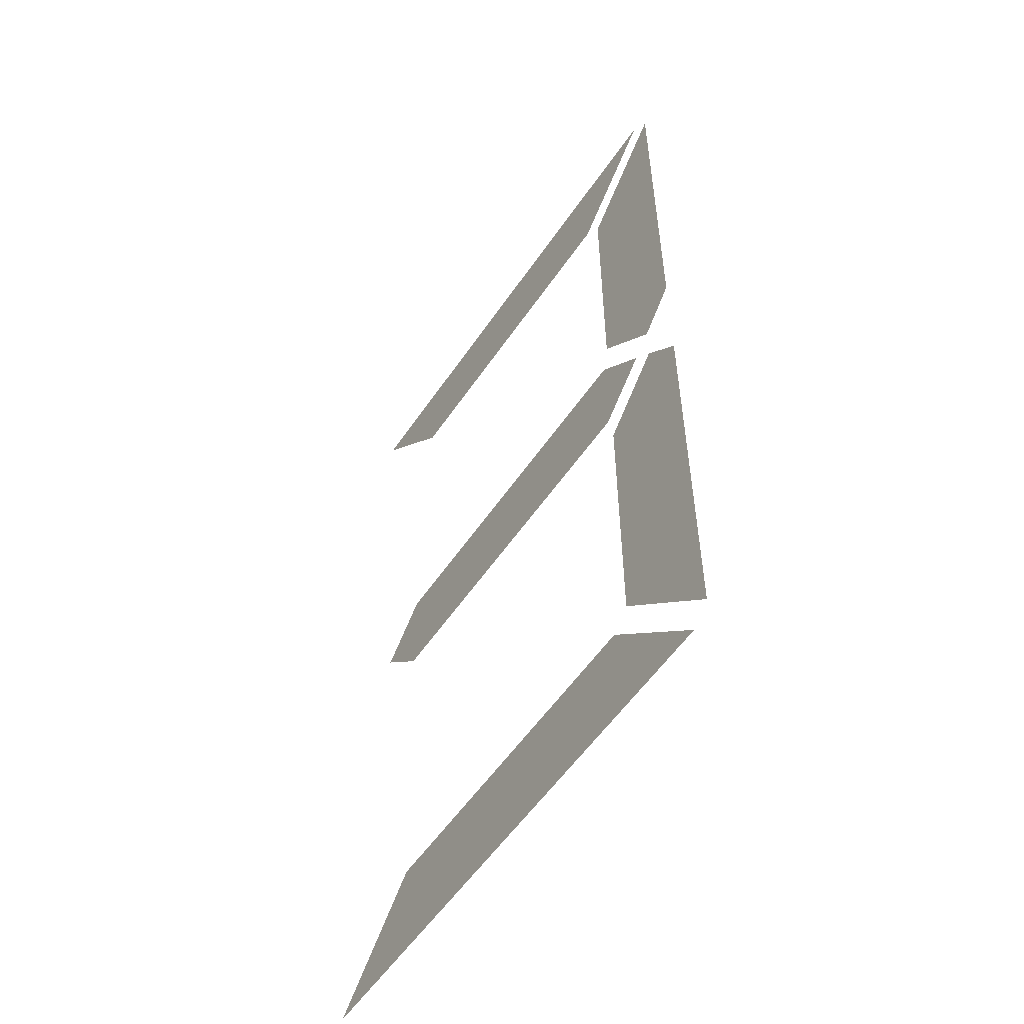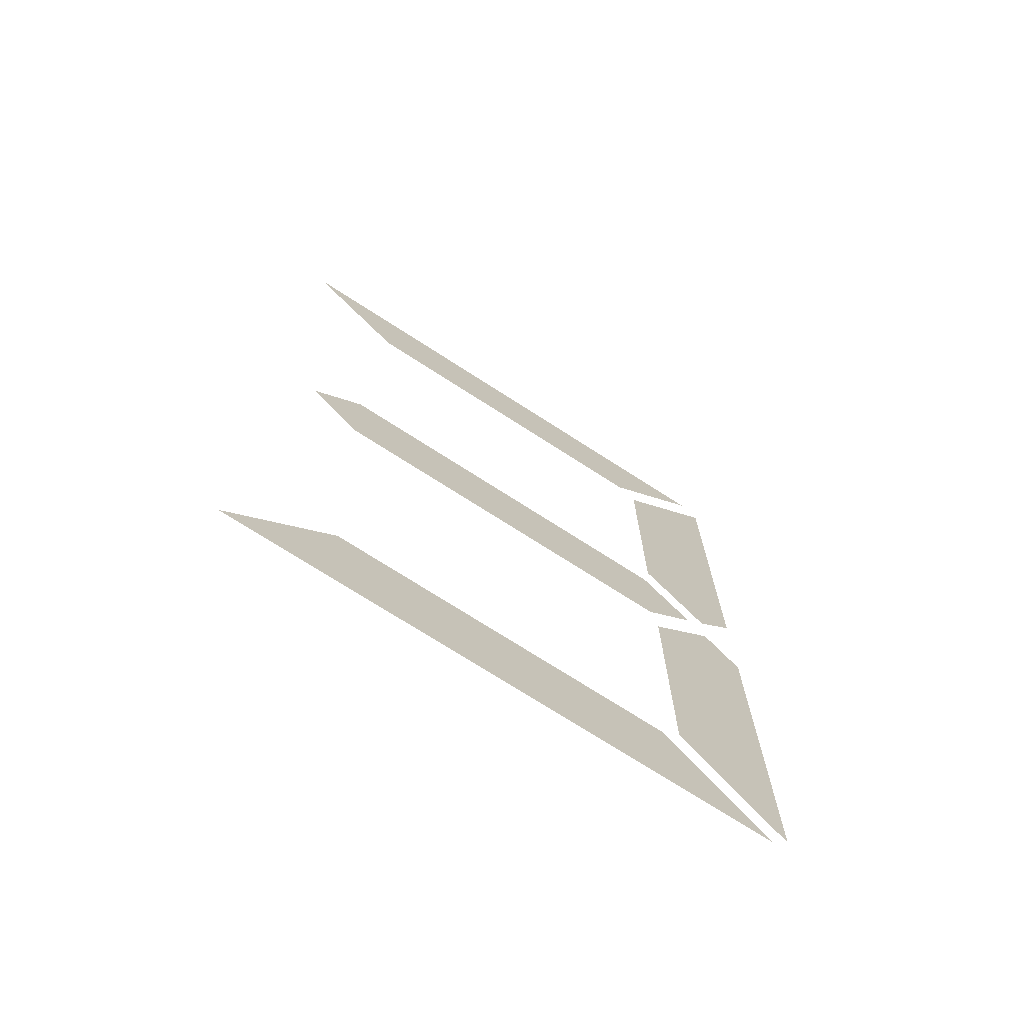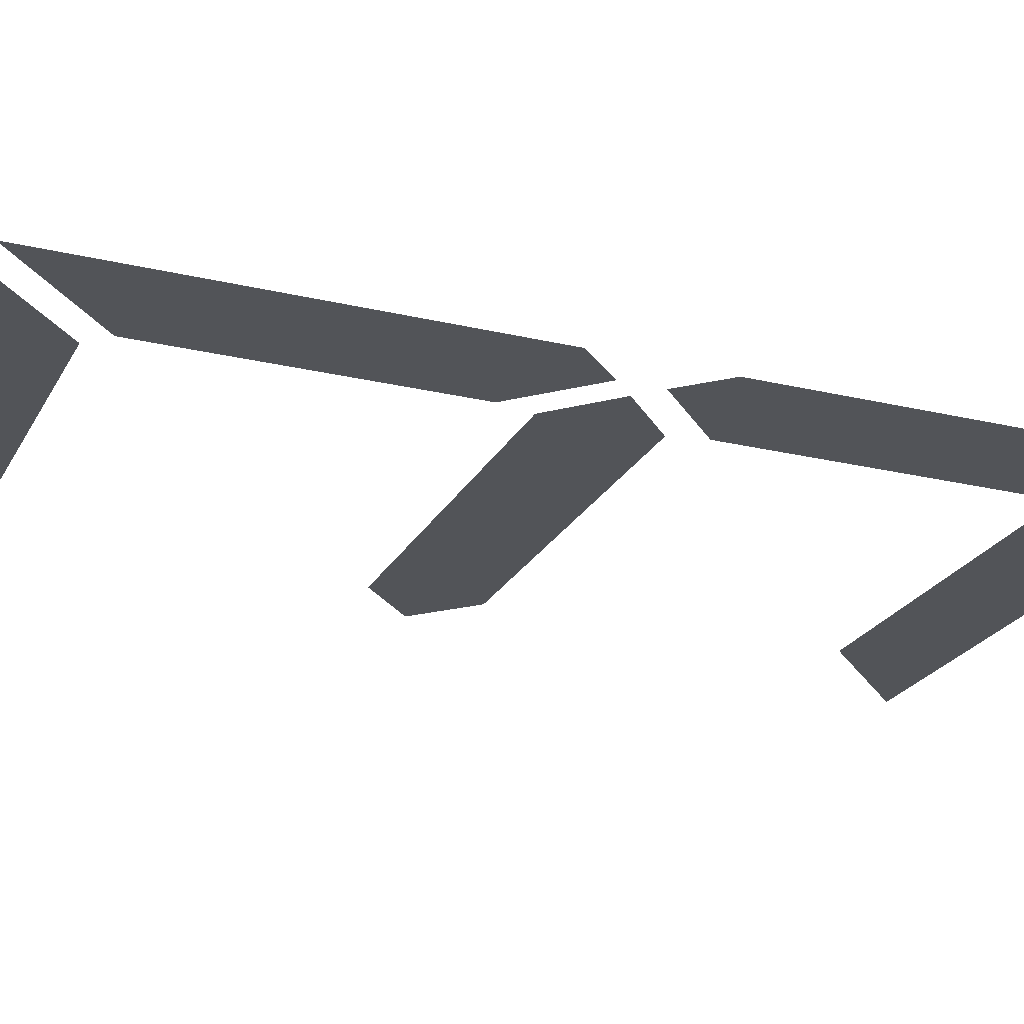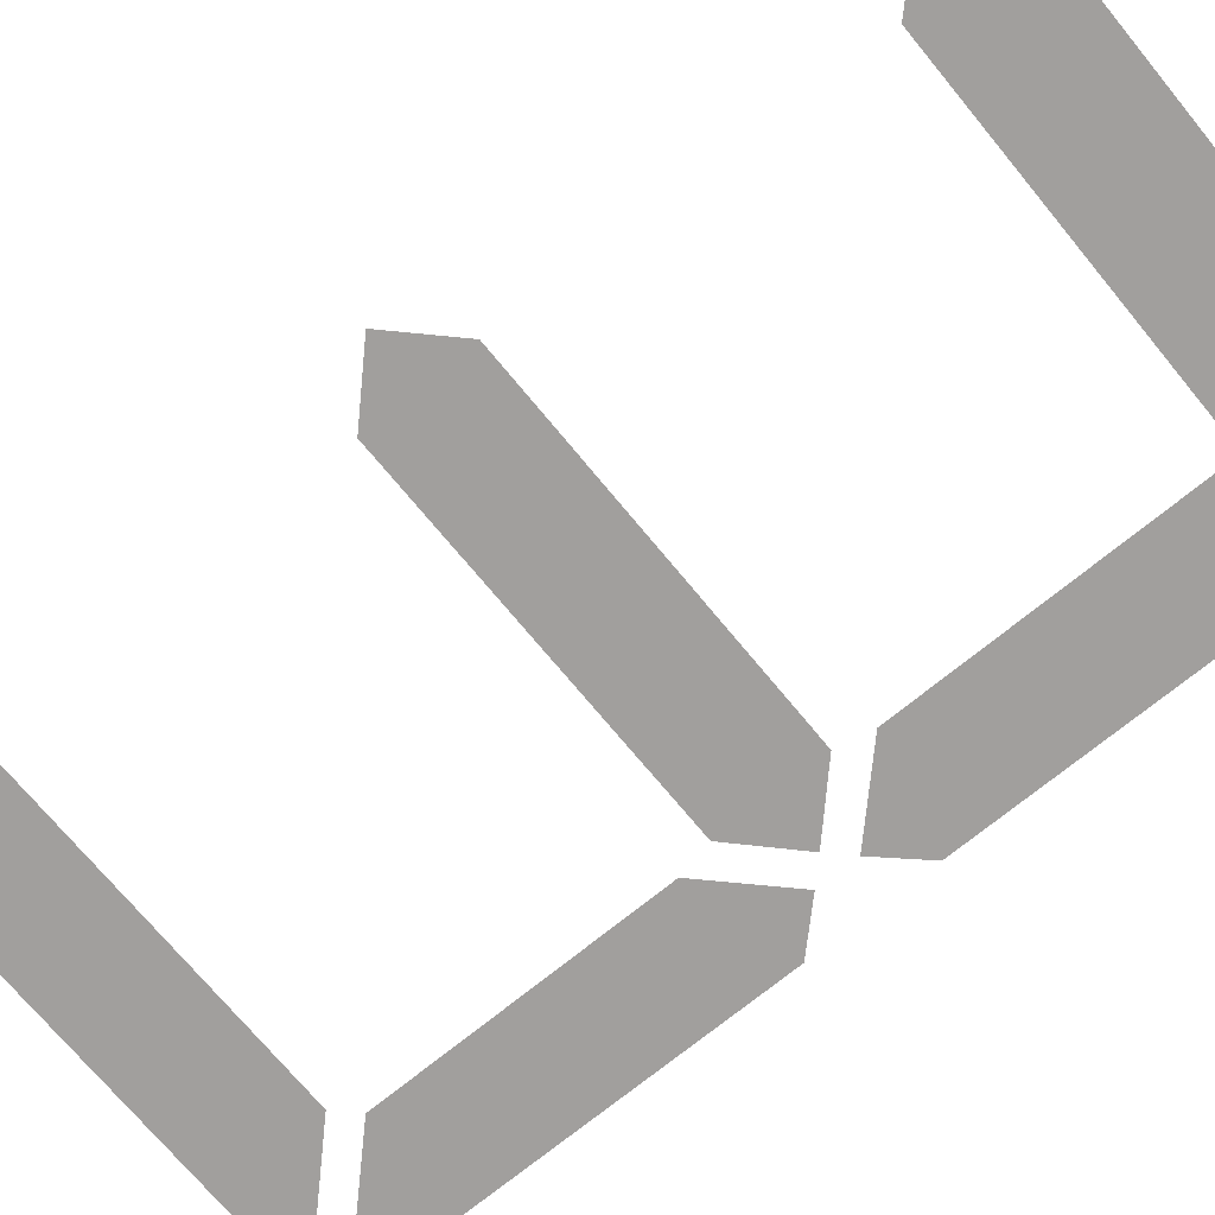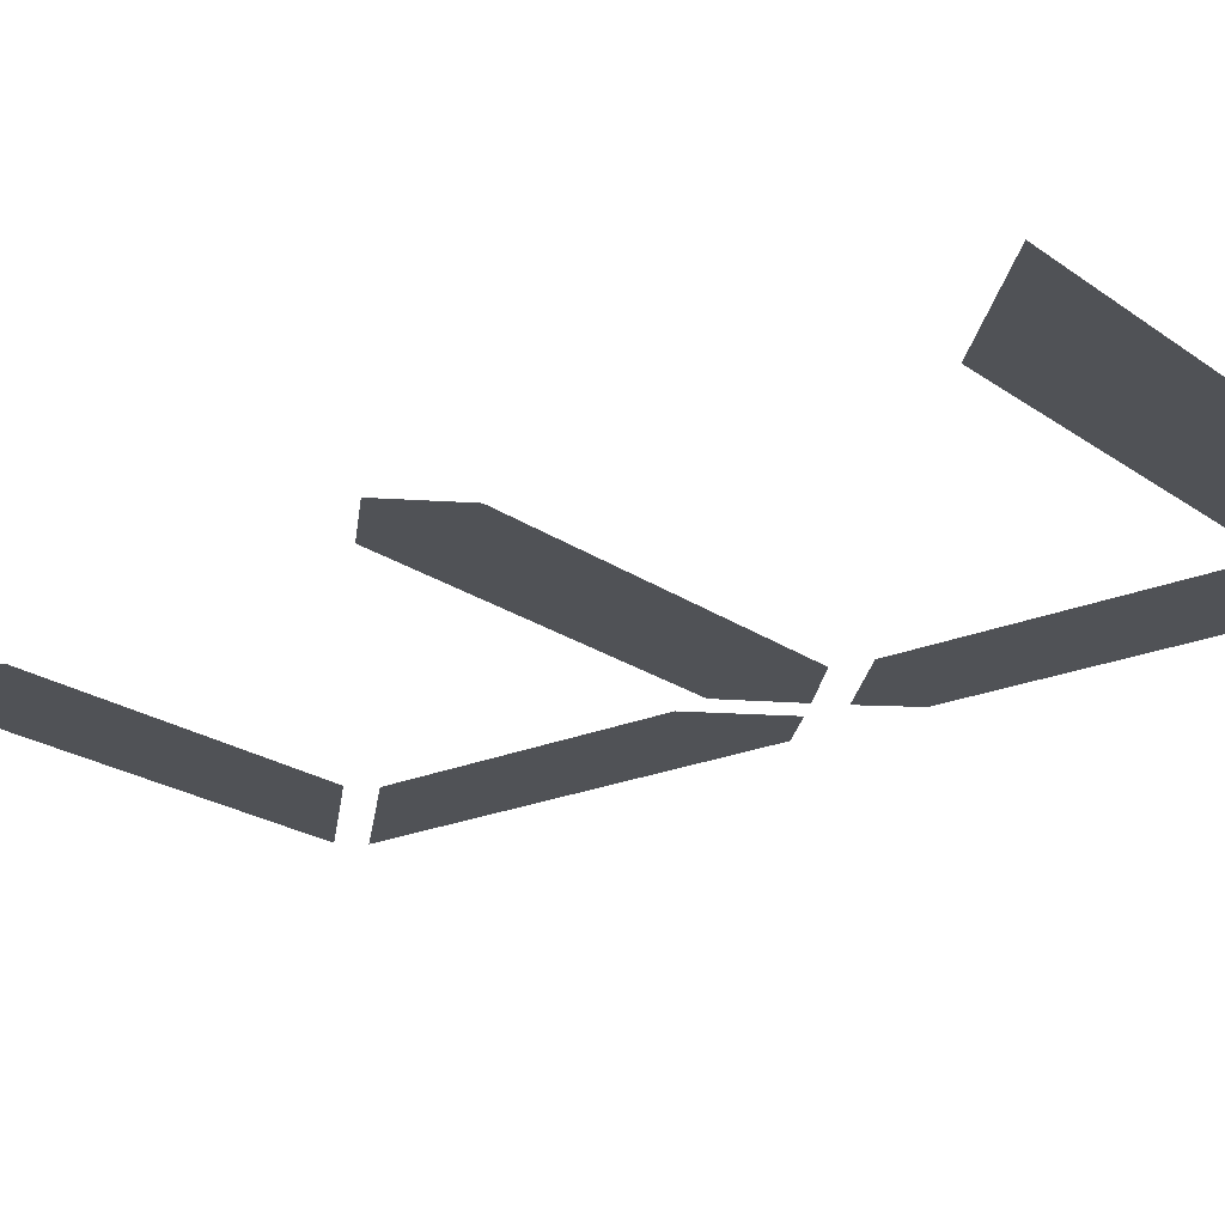
<metadata>
{"format":"obj","ext":"obj","renderer":"f3d","projection":"perspective","resolution":1024,"background":"white","views":[{"elev":-55.7,"azim":56.3,"up":"+Z"},{"elev":-72.8,"azim":-32.8,"up":"+Z"},{"elev":-23.3,"azim":68.0,"up":"+Y"},{"elev":-71.5,"azim":-50.6,"up":"+Y"},{"elev":-21.1,"azim":-51.8,"up":"+Y"}]}
</metadata>
<code>
o Text
v 0.4278 0 -0.828
v 0.3597 0 -0.759
v 0.1362 0 -0.759
v 0.06808 0 -0.828
v 0.4278 0 -0.184
v 0.06808 0 -0.184
v 0.1362 0 -0.253
v 0.3597 0 -0.253
v 0.4407 0 -0.4664
v 0.4407 0 -0.1969
v 0.3726 0 -0.2659
v 0.3726 0 -0.4499
v 0.4158 0 -0.4931
v 0.3726 0 -0.5621
v 0.3726 0 -0.7461
v 0.4407 0 -0.8151
v 0.4407 0 -0.5446
v 0.4158 0 -0.5189
v 0.368 0 -0.54
v 0.4029 0 -0.506
v 0.368 0 -0.4719
v 0.1279 0 -0.4719
v 0.09384 0 -0.506
v 0.1279 0 -0.54
f 3 1 4
f 3 2 1
f 15 17 16
f 14 17 15
f 18 17 14
f 23 19 24
f 23 20 19
f 22 20 23
f 22 21 20
f 12 9 13
f 12 10 9
f 11 10 12
f 6 8 7
f 6 5 8

</code>
